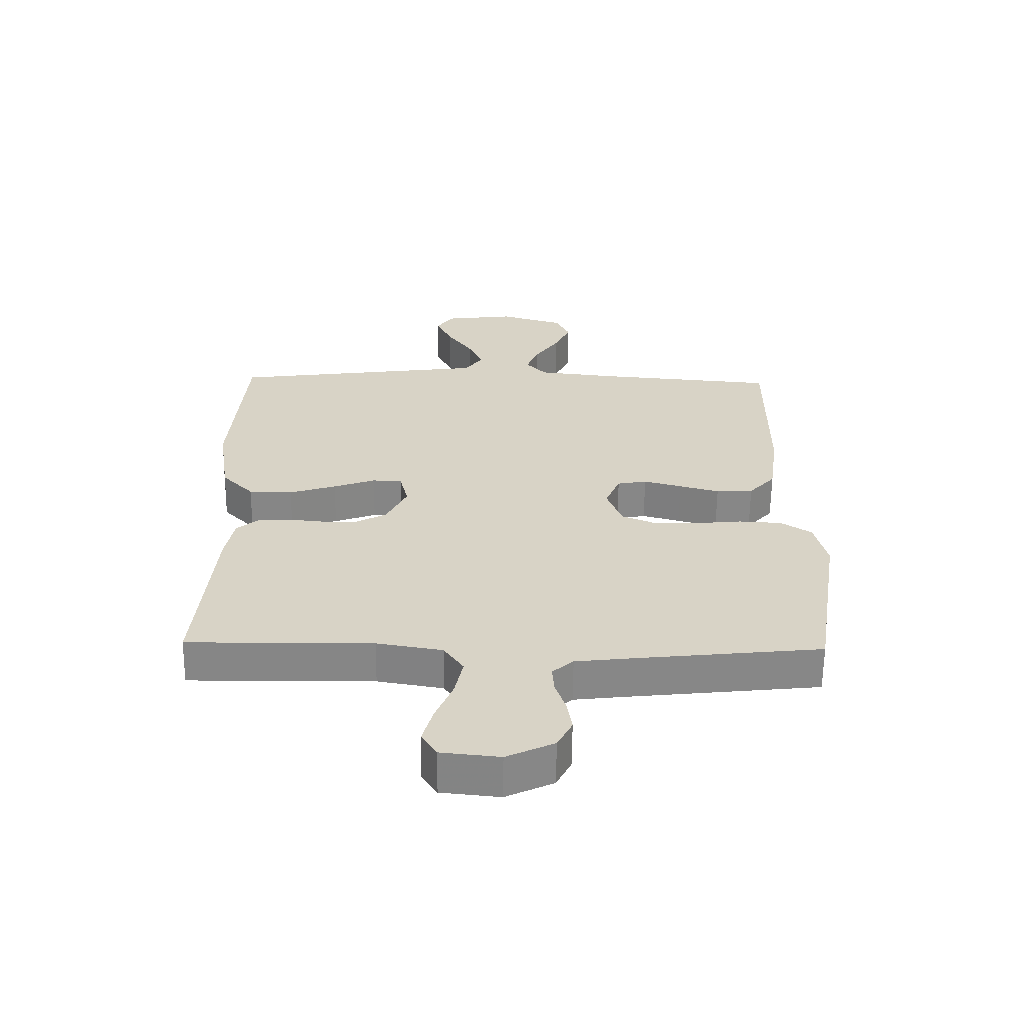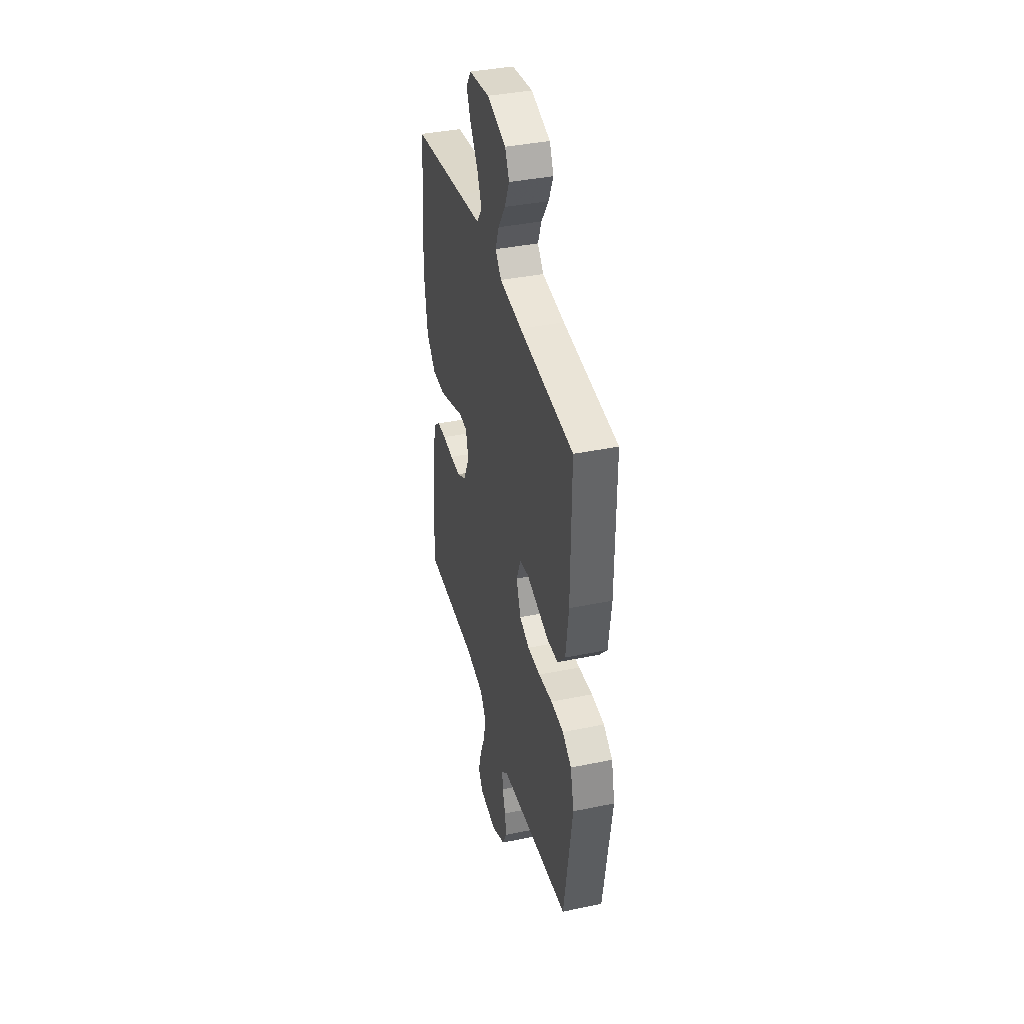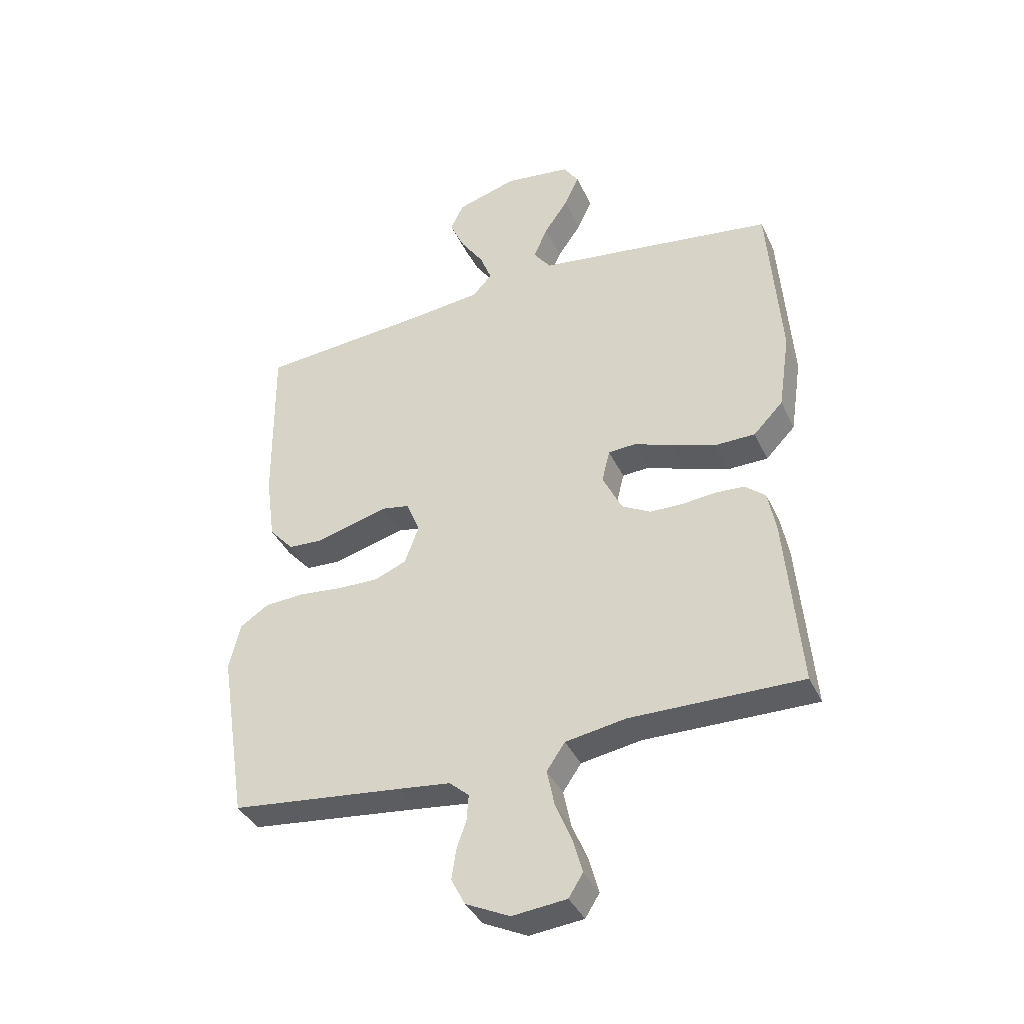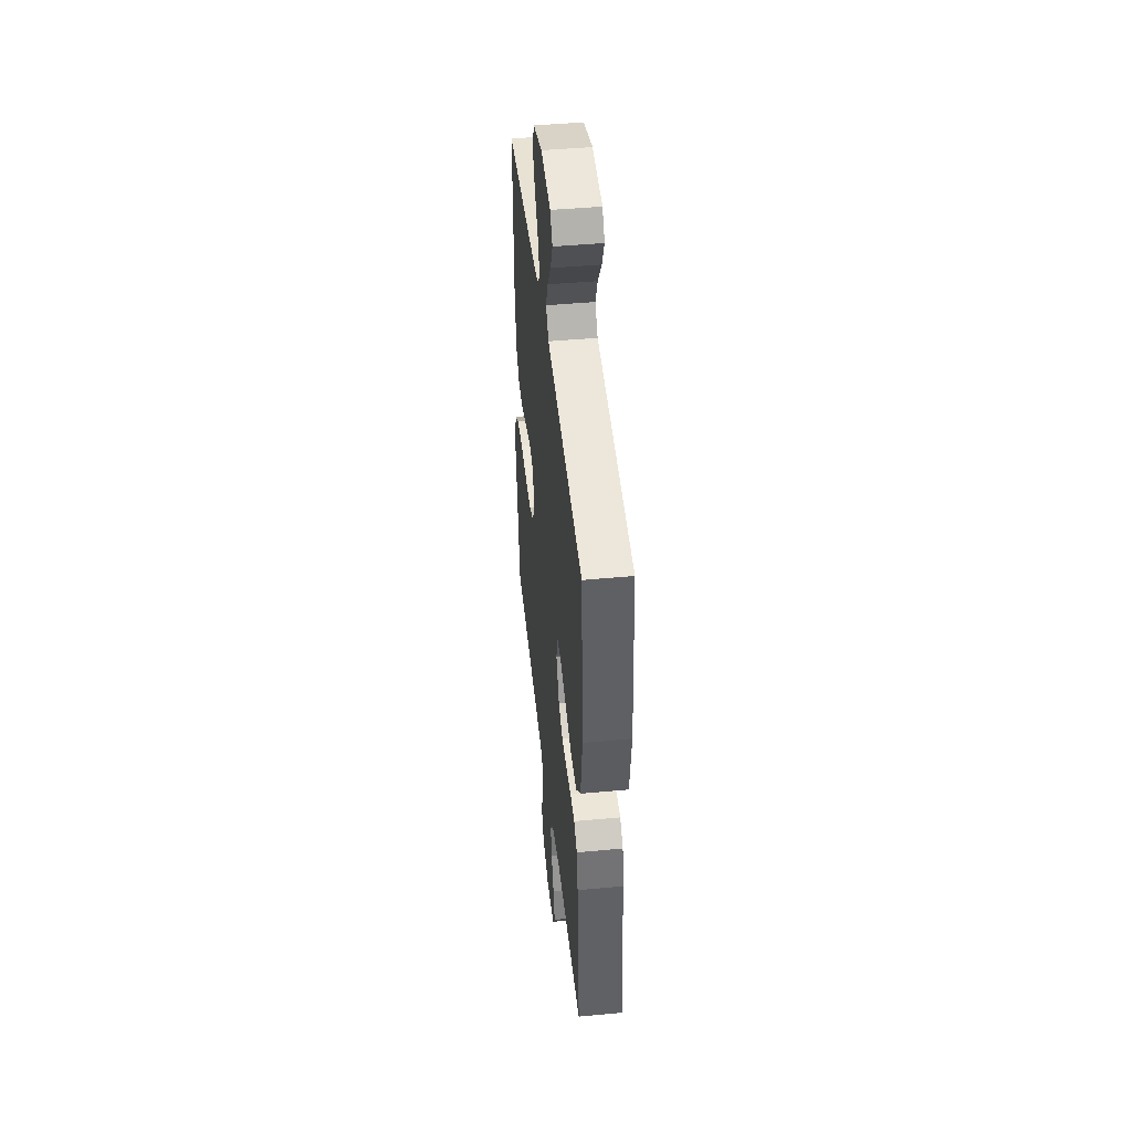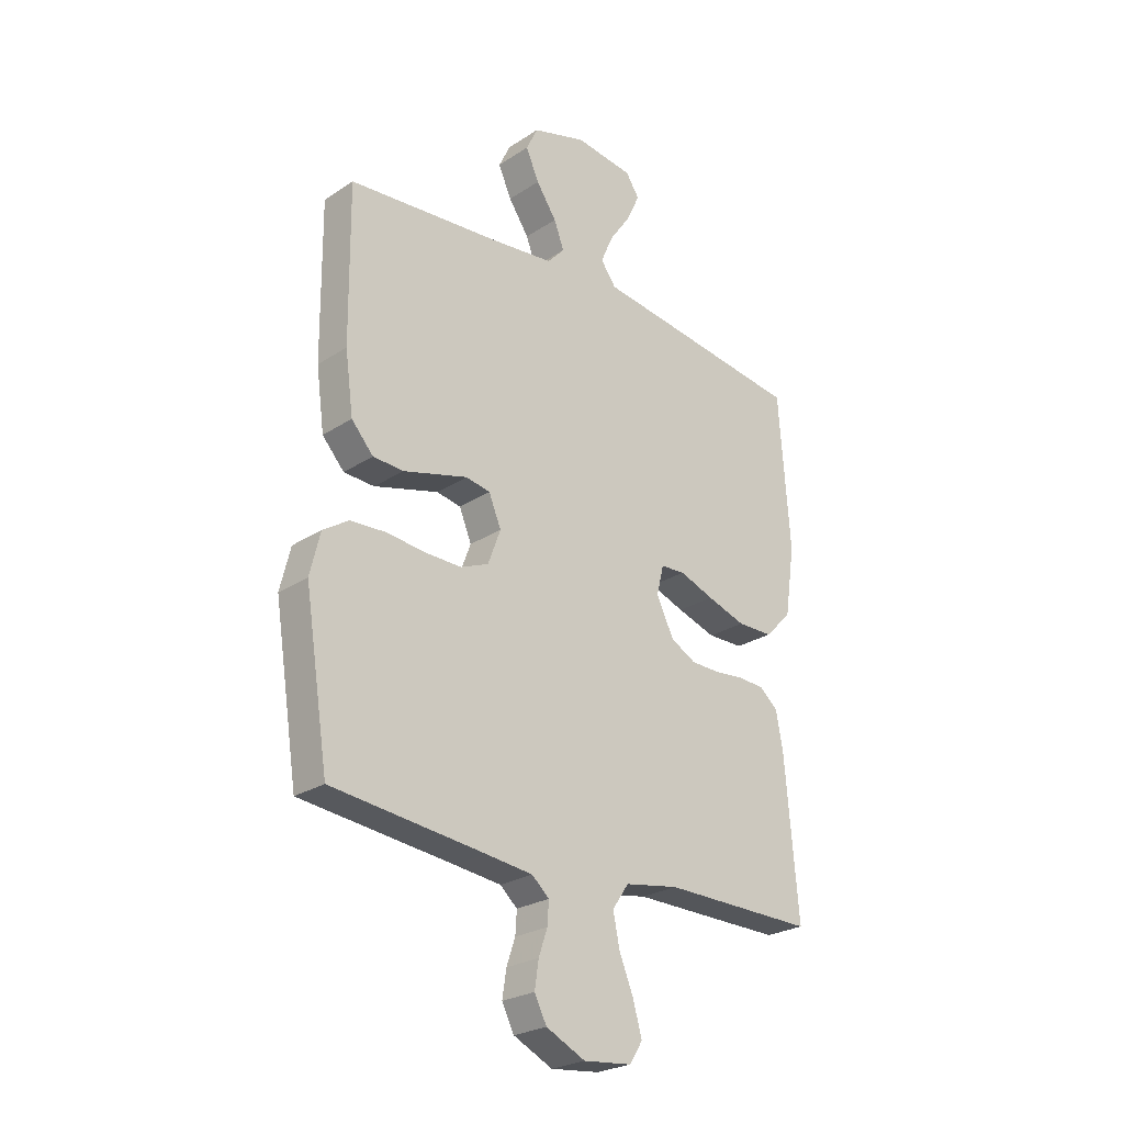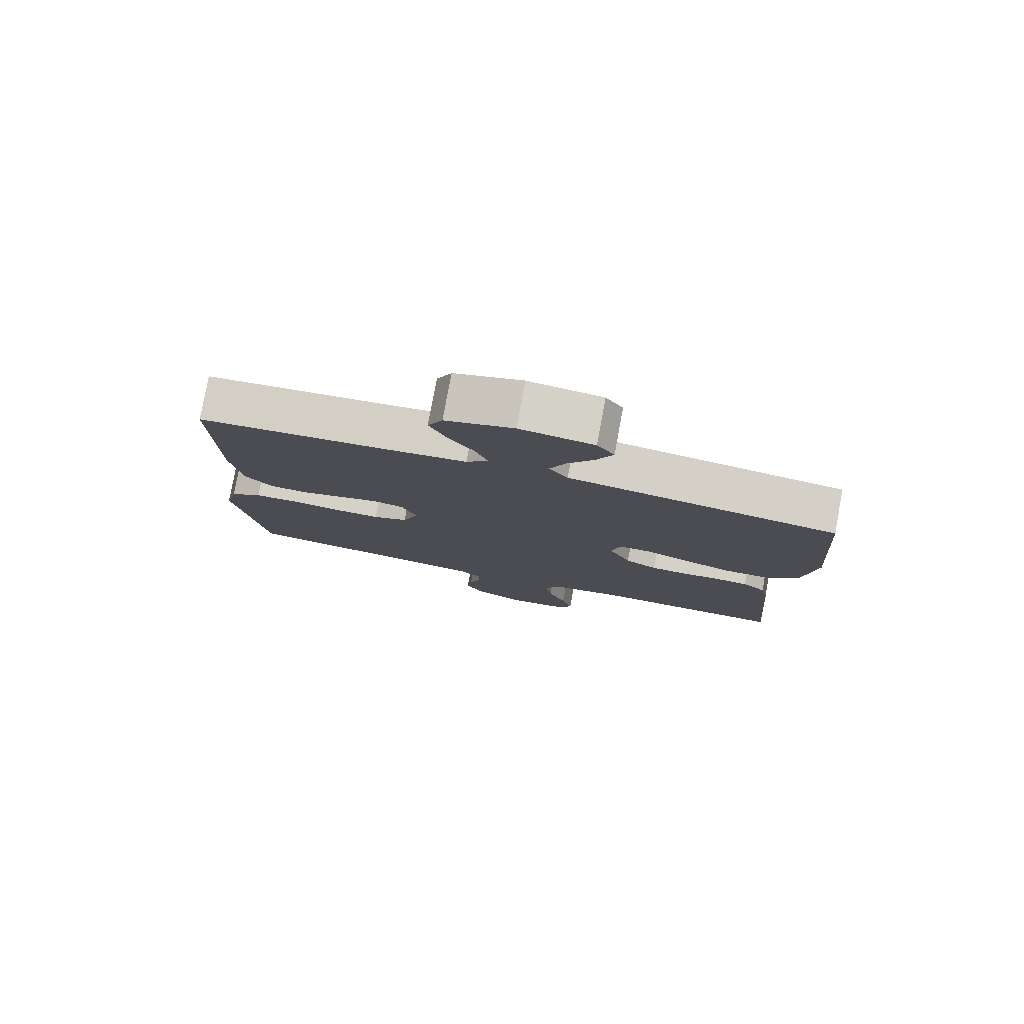
<metadata>
{"format":"obj","ext":"obj","renderer":"f3d","projection":"perspective","resolution":1024,"background":"white","views":[{"elev":-62.1,"azim":-0.7,"up":"+Z"},{"elev":38.4,"azim":75.4,"up":"+Z"},{"elev":-38.3,"azim":-157.0,"up":"+Z"},{"elev":45.1,"azim":-96.2,"up":"+Z"},{"elev":-25.3,"azim":136.3,"up":"+Z"},{"elev":79.2,"azim":-169.6,"up":"+Z"}]}
</metadata>
<code>
v 0.5 0.07 -0.5
v 0.2 0.07 -0.533
v 0.107 0.07 -0.544
v 0.073 0.07 -0.574
v 0.076 0.07 -0.618
v 0.093 0.07 -0.668
v 0.101 0.07 -0.72
v 0.077 0.07 -0.767
v 0 0.07 -0.804
v -0.095 0.07 -0.794
v -0.12 0.07 -0.754
v -0.103 0.07 -0.693
v -0.075 0.07 -0.625
v -0.062 0.07 -0.562
v -0.094 0.07 -0.515
v -0.2 0.07 -0.497
v -0.5 0.07 -0.5
v -0.474 0.07 -0.2
v -0.46 0.07 -0.125
v -0.424 0.07 -0.095
v -0.373 0.07 -0.092
v -0.315 0.07 -0.098
v -0.257 0.07 -0.097
v -0.207 0.07 -0.07
v -0.173 0.07 0
v -0.187 0.07 0.057
v -0.235 0.07 0.06
v -0.303 0.07 0.035
v -0.379 0.07 0.01
v -0.45 0.07 0.011
v -0.502 0.07 0.065
v -0.522 0.07 0.2
v -0.5 0.07 0.5
v -0.2 0.07 0.541
v -0.08 0.07 0.557
v -0.05 0.07 0.598
v -0.074 0.07 0.654
v -0.116 0.07 0.715
v -0.142 0.07 0.771
v -0.115 0.07 0.811
v 0 0.07 0.826
v 0.106 0.07 0.794
v 0.129 0.07 0.746
v 0.103 0.07 0.688
v 0.063 0.07 0.629
v 0.043 0.07 0.577
v 0.077 0.07 0.54
v 0.2 0.07 0.526
v 0.5 0.07 0.5
v 0.497 0.07 0.2
v 0.481 0.07 0.083
v 0.438 0.07 0.035
v 0.378 0.07 0.032
v 0.313 0.07 0.05
v 0.251 0.07 0.067
v 0.203 0.07 0.058
v 0.179 0.07 0
v 0.204 0.07 -0.067
v 0.259 0.07 -0.09
v 0.33 0.07 -0.089
v 0.407 0.07 -0.081
v 0.477 0.07 -0.085
v 0.527 0.07 -0.118
v 0.547 0.07 -0.2
v 0.5 0 -0.5
v 0.2 0 -0.533
v 0.107 0 -0.544
v 0.073 0 -0.574
v 0.076 0 -0.618
v 0.093 0 -0.668
v 0.101 0 -0.72
v 0.077 0 -0.767
v 0 0 -0.804
v -0.095 0 -0.794
v -0.12 0 -0.754
v -0.103 0 -0.693
v -0.075 0 -0.625
v -0.062 0 -0.562
v -0.094 0 -0.515
v -0.2 0 -0.497
v -0.5 0 -0.5
v -0.474 0 -0.2
v -0.46 0 -0.125
v -0.424 0 -0.095
v -0.373 0 -0.092
v -0.315 0 -0.098
v -0.257 0 -0.097
v -0.207 0 -0.07
v -0.173 0 0
v -0.187 0 0.057
v -0.235 0 0.06
v -0.303 0 0.035
v -0.379 0 0.01
v -0.45 0 0.011
v -0.502 0 0.065
v -0.522 0 0.2
v -0.5 0 0.5
v -0.2 0 0.541
v -0.08 0 0.557
v -0.05 0 0.598
v -0.074 0 0.654
v -0.116 0 0.715
v -0.142 0 0.771
v -0.115 0 0.811
v 0 0 0.826
v 0.106 0 0.794
v 0.129 0 0.746
v 0.103 0 0.688
v 0.063 0 0.629
v 0.043 0 0.577
v 0.077 0 0.54
v 0.2 0 0.526
v 0.5 0 0.5
v 0.497 0 0.2
v 0.481 0 0.083
v 0.438 0 0.035
v 0.378 0 0.032
v 0.313 0 0.05
v 0.251 0 0.067
v 0.203 0 0.058
v 0.179 0 0
v 0.204 0 -0.067
v 0.259 0 -0.09
v 0.33 0 -0.089
v 0.407 0 -0.081
v 0.477 0 -0.085
v 0.527 0 -0.118
v 0.547 0 -0.2
f 64 1 2
f 63 64 2
f 62 63 2
f 61 62 2
f 60 61 2
f 59 60 2 3
f 58 59 3 4
f 57 58 4
f 52 53 54
f 51 52 54
f 50 51 54
f 49 50 54
f 48 49 54
f 47 48 54 55
f 46 47 55 56
f 43 44 45
f 42 43 45
f 41 42 45
f 40 41 45
f 39 40 45
f 38 39 45
f 37 38 45
f 36 37 45 46
f 46 56 57
f 36 46 57
f 35 36 57
f 33 34 35
f 32 33 35
f 31 32 35
f 30 31 35
f 29 30 35
f 28 29 35
f 27 28 35
f 20 21 22
f 19 20 22
f 18 19 22
f 17 18 22
f 16 17 22
f 15 16 22 23
f 14 15 23 24
f 11 12 13
f 10 11 13
f 9 10 13
f 8 9 13
f 7 8 13
f 6 7 13
f 5 6 13
f 4 5 13 14
f 14 24 25
f 4 14 25
f 57 4 25
f 26 27 35
f 25 26 35 57
f 66 65 128
f 66 128 127
f 66 127 126
f 66 126 125
f 66 125 124
f 67 66 124 123
f 68 67 123 122
f 68 122 121
f 118 117 116
f 118 116 115
f 118 115 114
f 118 114 113
f 118 113 112
f 119 118 112 111
f 120 119 111 110
f 109 108 107
f 109 107 106
f 109 106 105
f 109 105 104
f 109 104 103
f 109 103 102
f 109 102 101
f 110 109 101 100
f 121 120 110
f 121 110 100
f 121 100 99
f 99 98 97
f 99 97 96
f 99 96 95
f 99 95 94
f 99 94 93
f 99 93 92
f 99 92 91
f 86 85 84
f 86 84 83
f 86 83 82
f 86 82 81
f 86 81 80
f 87 86 80 79
f 88 87 79 78
f 77 76 75
f 77 75 74
f 77 74 73
f 77 73 72
f 77 72 71
f 77 71 70
f 77 70 69
f 78 77 69 68
f 89 88 78
f 89 78 68
f 89 68 121
f 99 91 90
f 121 99 90 89
f 1 65 66 2
f 2 66 67 3
f 3 67 68 4
f 4 68 69 5
f 5 69 70 6
f 6 70 71 7
f 7 71 72 8
f 8 72 73 9
f 9 73 74 10
f 10 74 75 11
f 11 75 76 12
f 12 76 77 13
f 13 77 78 14
f 14 78 79 15
f 15 79 80 16
f 16 80 81 17
f 17 81 82 18
f 18 82 83 19
f 19 83 84 20
f 20 84 85 21
f 21 85 86 22
f 22 86 87 23
f 23 87 88 24
f 24 88 89 25
f 25 89 90 26
f 26 90 91 27
f 27 91 92 28
f 28 92 93 29
f 29 93 94 30
f 30 94 95 31
f 31 95 96 32
f 32 96 97 33
f 33 97 98 34
f 34 98 99 35
f 35 99 100 36
f 36 100 101 37
f 37 101 102 38
f 38 102 103 39
f 39 103 104 40
f 40 104 105 41
f 41 105 106 42
f 42 106 107 43
f 43 107 108 44
f 44 108 109 45
f 45 109 110 46
f 46 110 111 47
f 47 111 112 48
f 48 112 113 49
f 49 113 114 50
f 50 114 115 51
f 51 115 116 52
f 52 116 117 53
f 53 117 118 54
f 54 118 119 55
f 55 119 120 56
f 56 120 121 57
f 57 121 122 58
f 58 122 123 59
f 59 123 124 60
f 60 124 125 61
f 61 125 126 62
f 62 126 127 63
f 63 127 128 64
f 64 128 65 1

</code>
